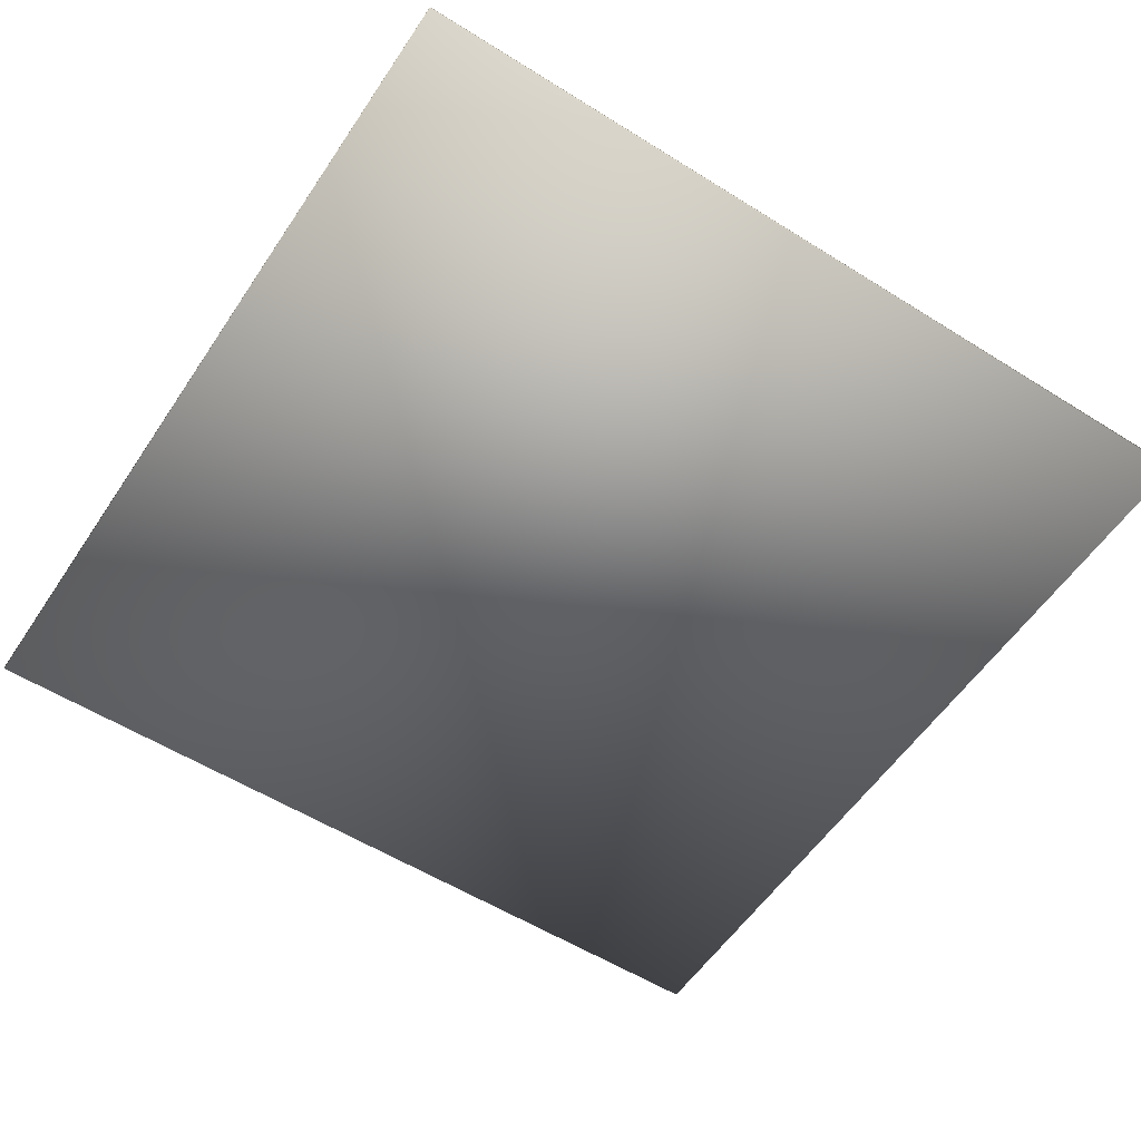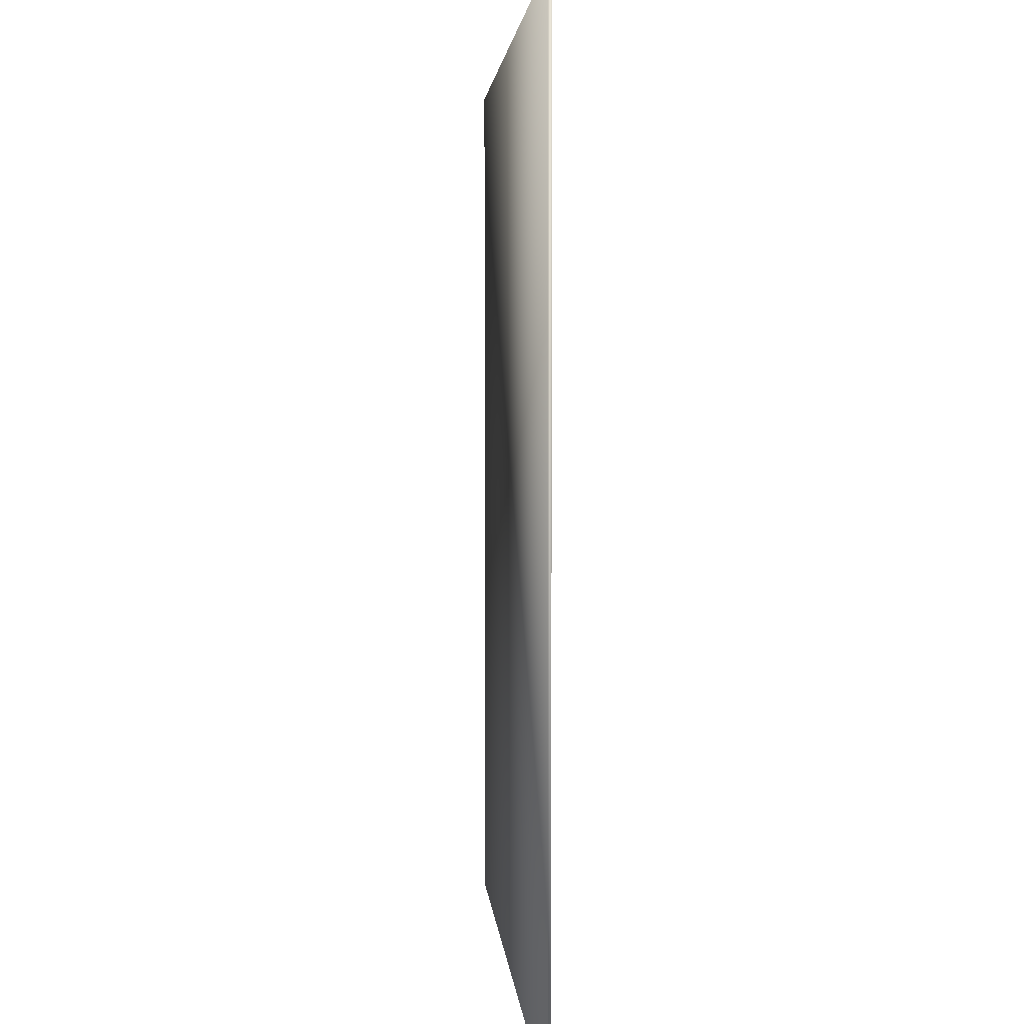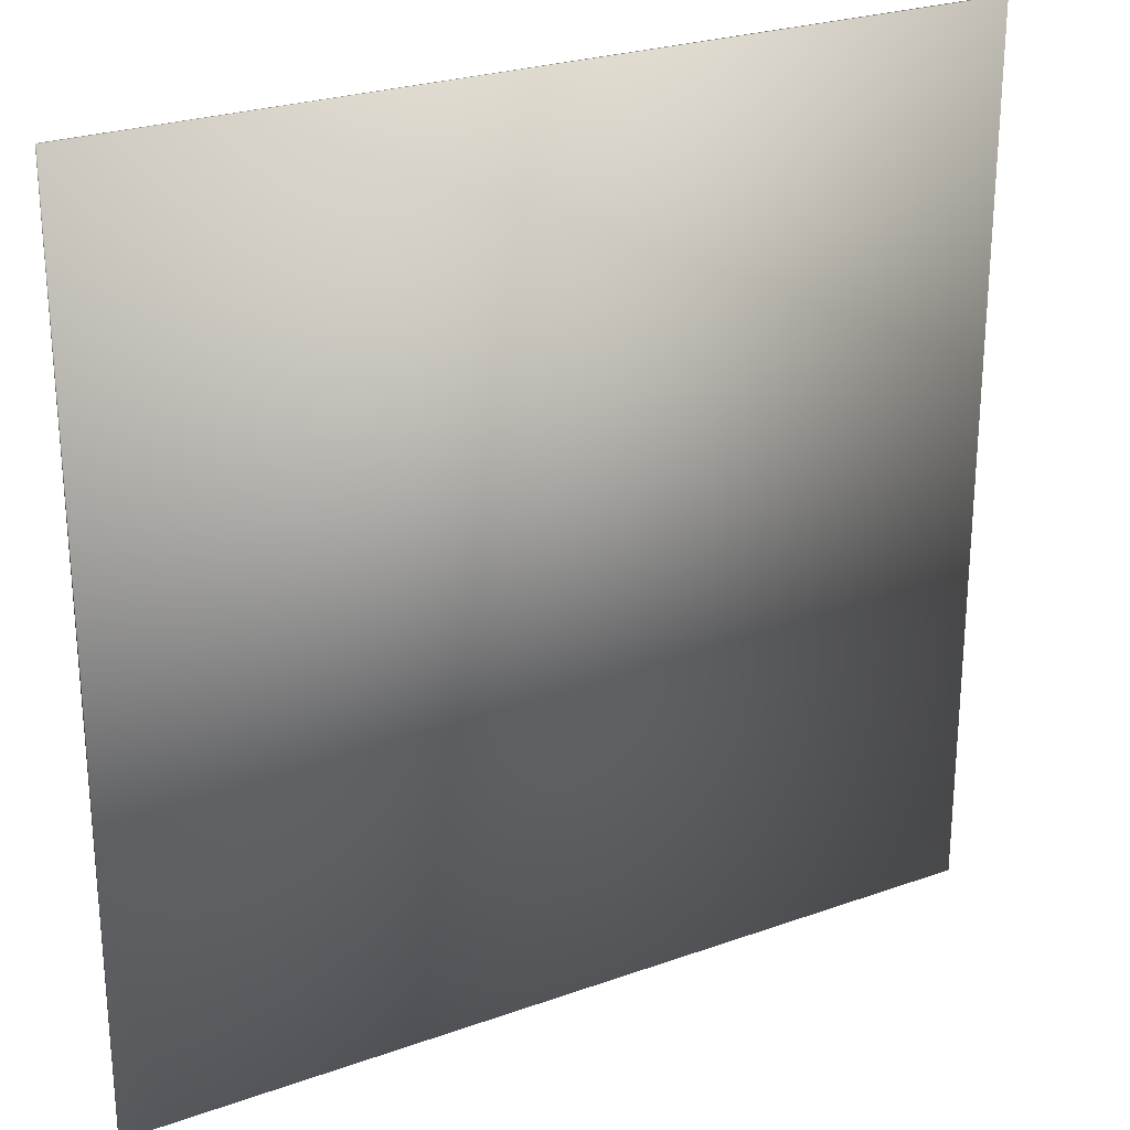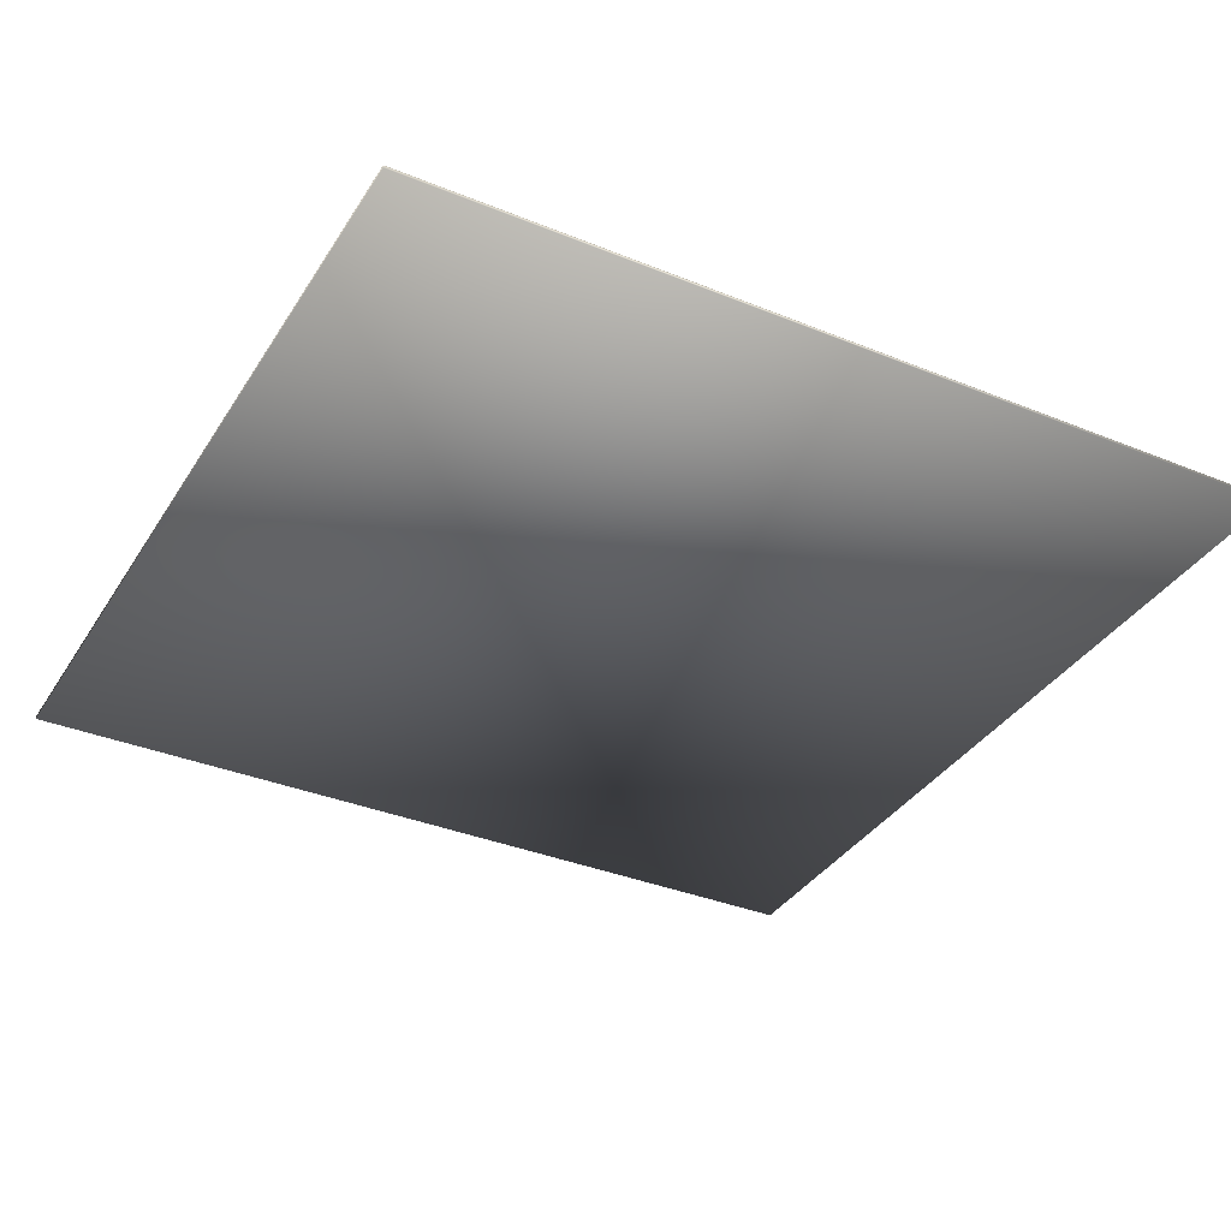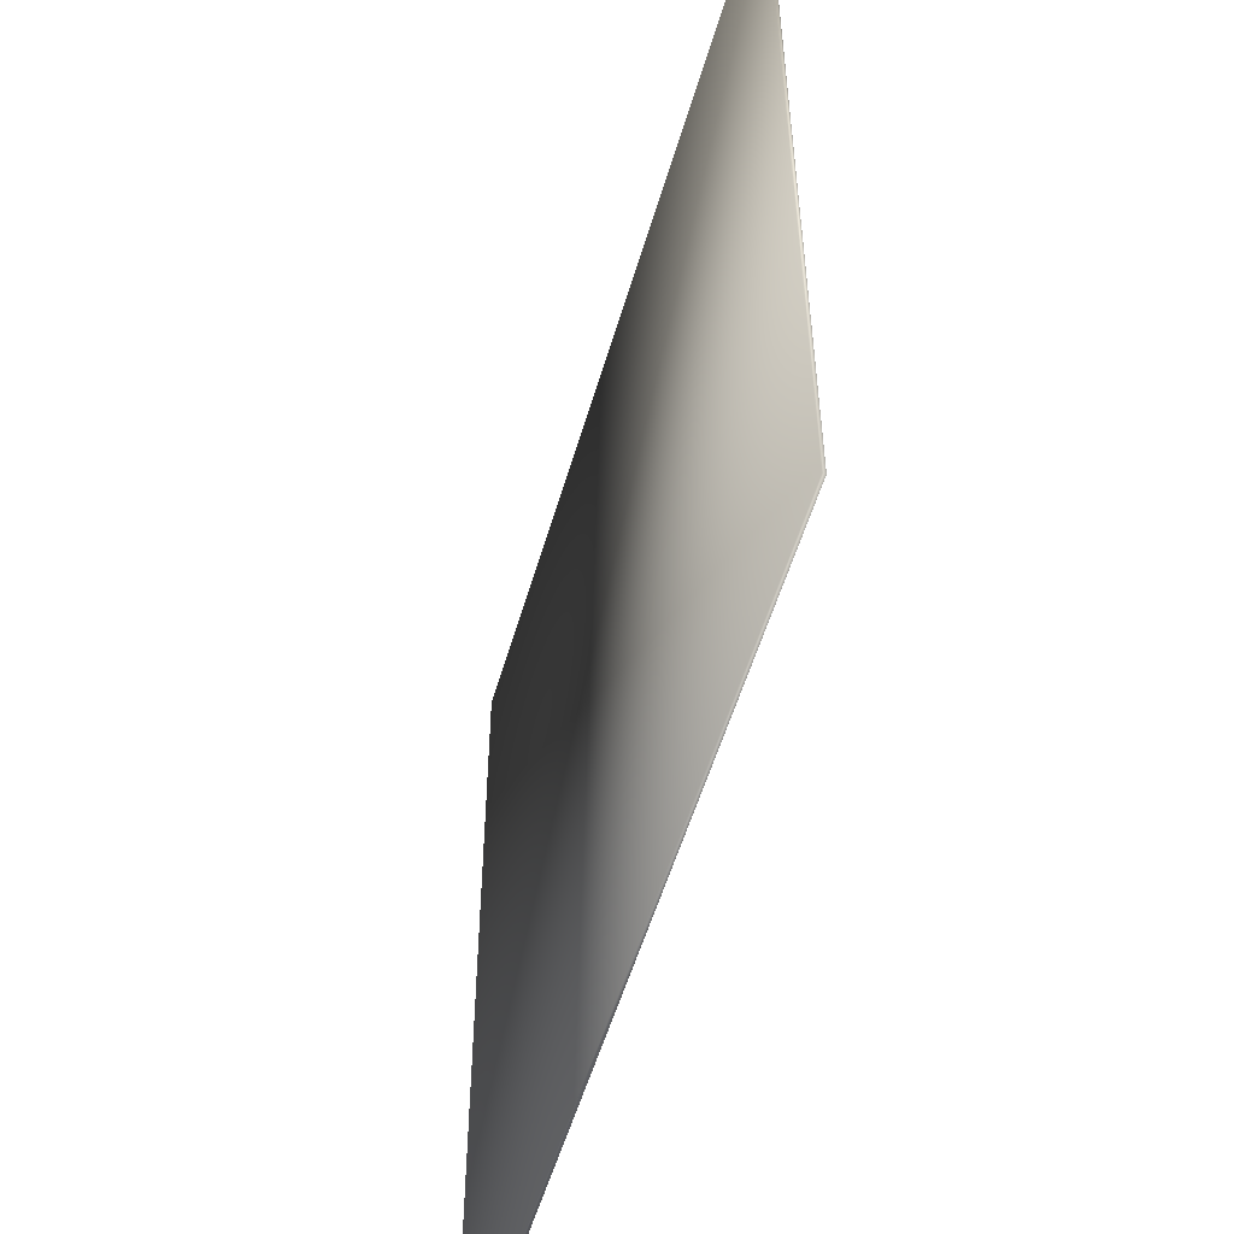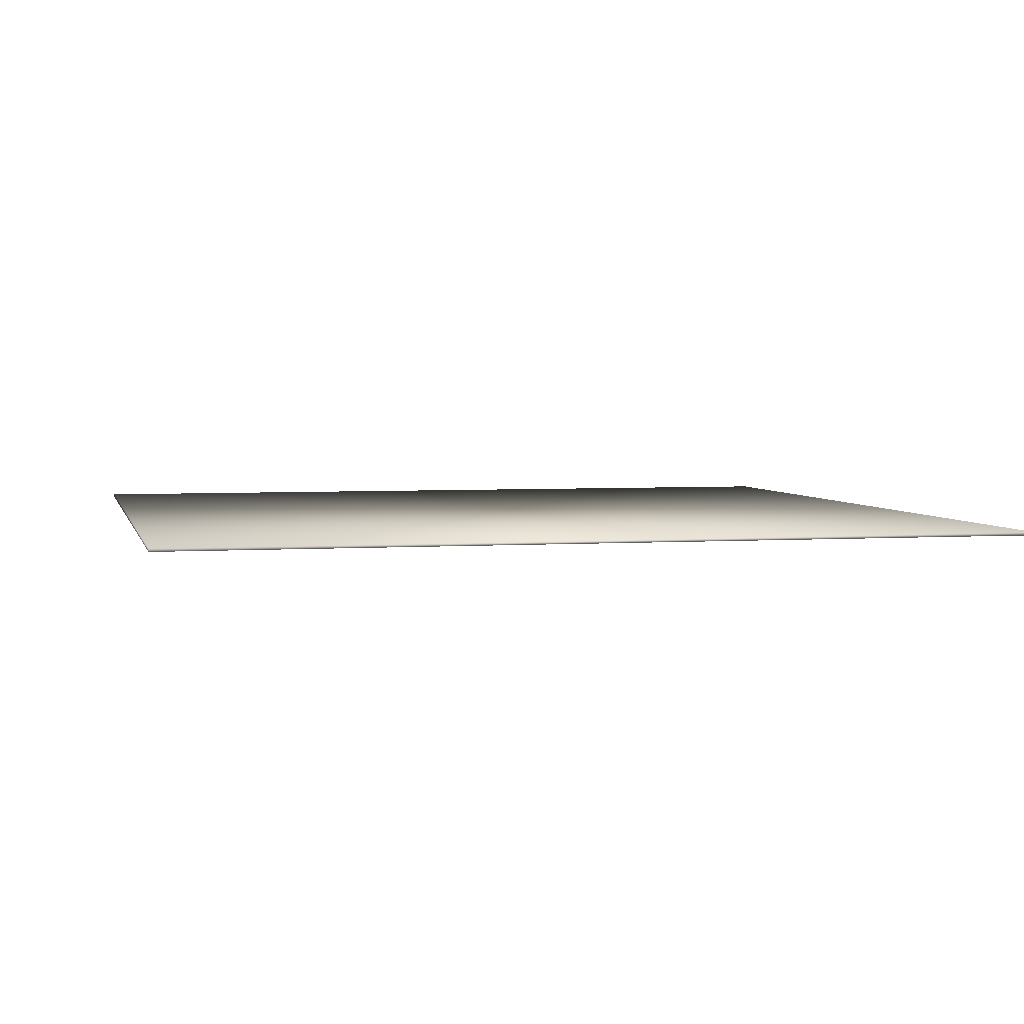
<metadata>
{"format":"obj","ext":"obj","renderer":"f3d","projection":"perspective","resolution":1024,"background":"white","views":[{"elev":-56.0,"azim":-123.3,"up":"+Y"},{"elev":2.6,"azim":86.2,"up":"+Z"},{"elev":25.4,"azim":-29.9,"up":"+Z"},{"elev":-35.7,"azim":-28.2,"up":"+Y"},{"elev":-54.1,"azim":-106.1,"up":"+Z"},{"elev":3.8,"azim":167.1,"up":"+Y"}]}
</metadata>
<code>
o Cube
v 3.009 -0.008369 -3.018
v 3.009 -0.008369 2.982
v -2.991 -0.008369 2.982
v -2.991 -0.008369 -3.018
v 3.009 0.01163 -3.018
v 3.009 0.01163 2.982
v -2.991 0.01163 2.982
v -2.991 0.01163 -3.018
f 1 2 3
f 5 8 7
f 1 5 2
f 2 6 3
f 3 7 4
f 5 1 4
f 4 1 3
f 6 5 7
f 5 6 2
f 6 7 3
f 7 8 4
f 8 5 4

</code>
